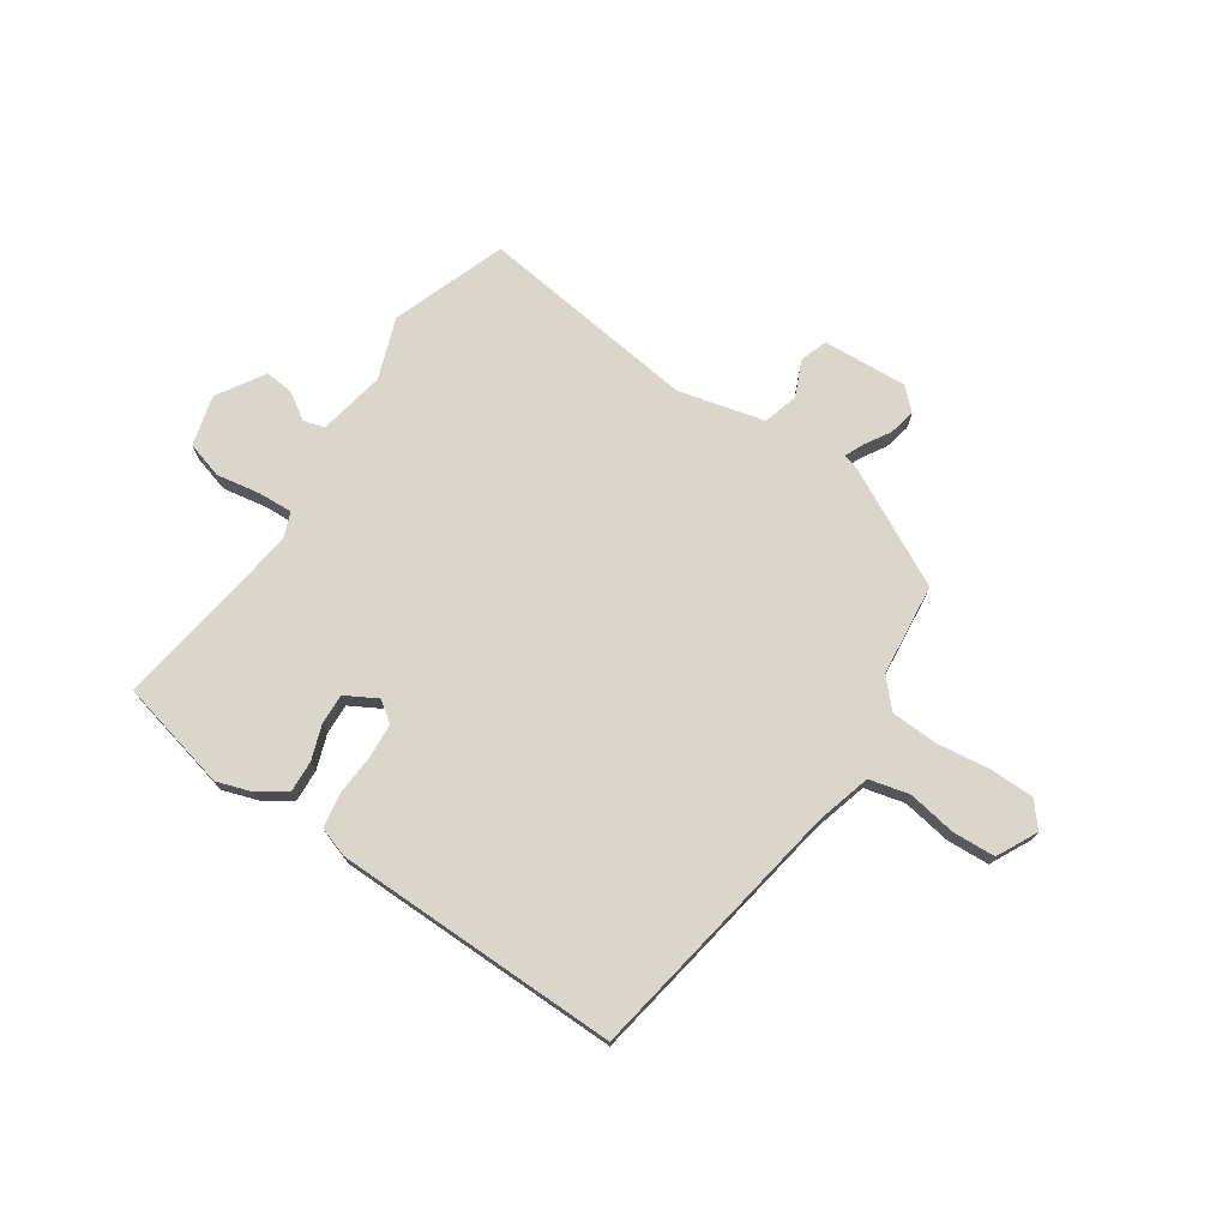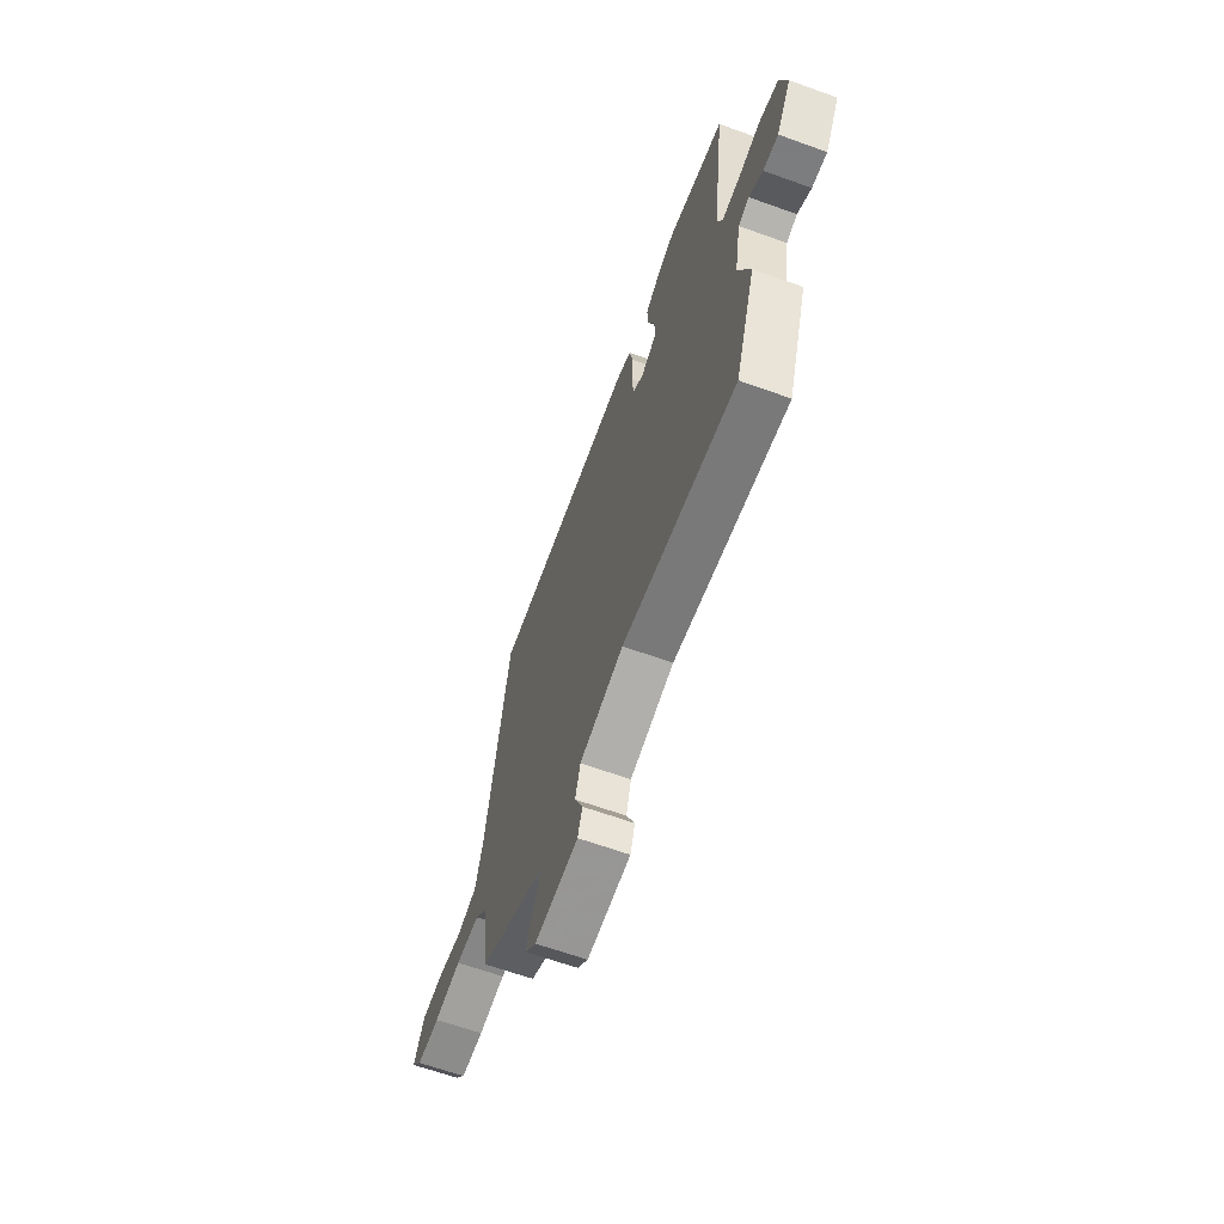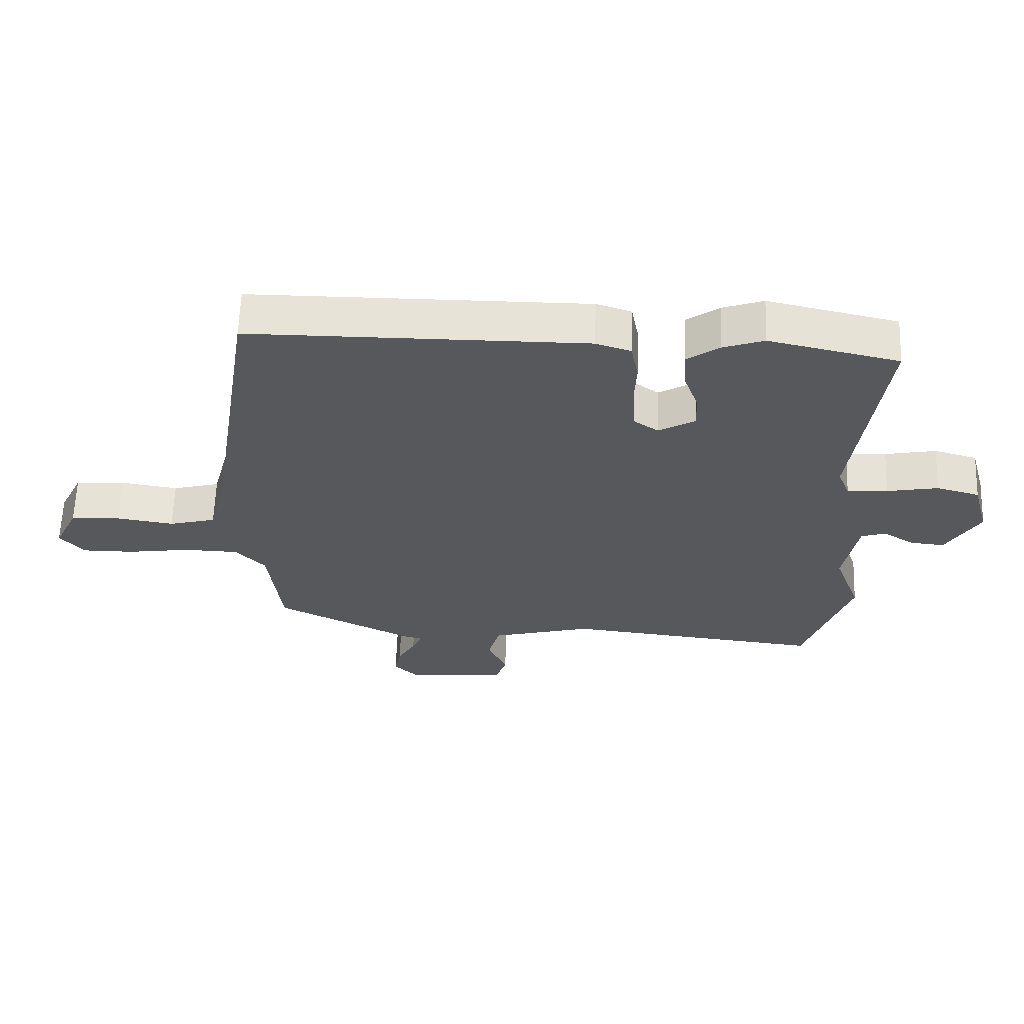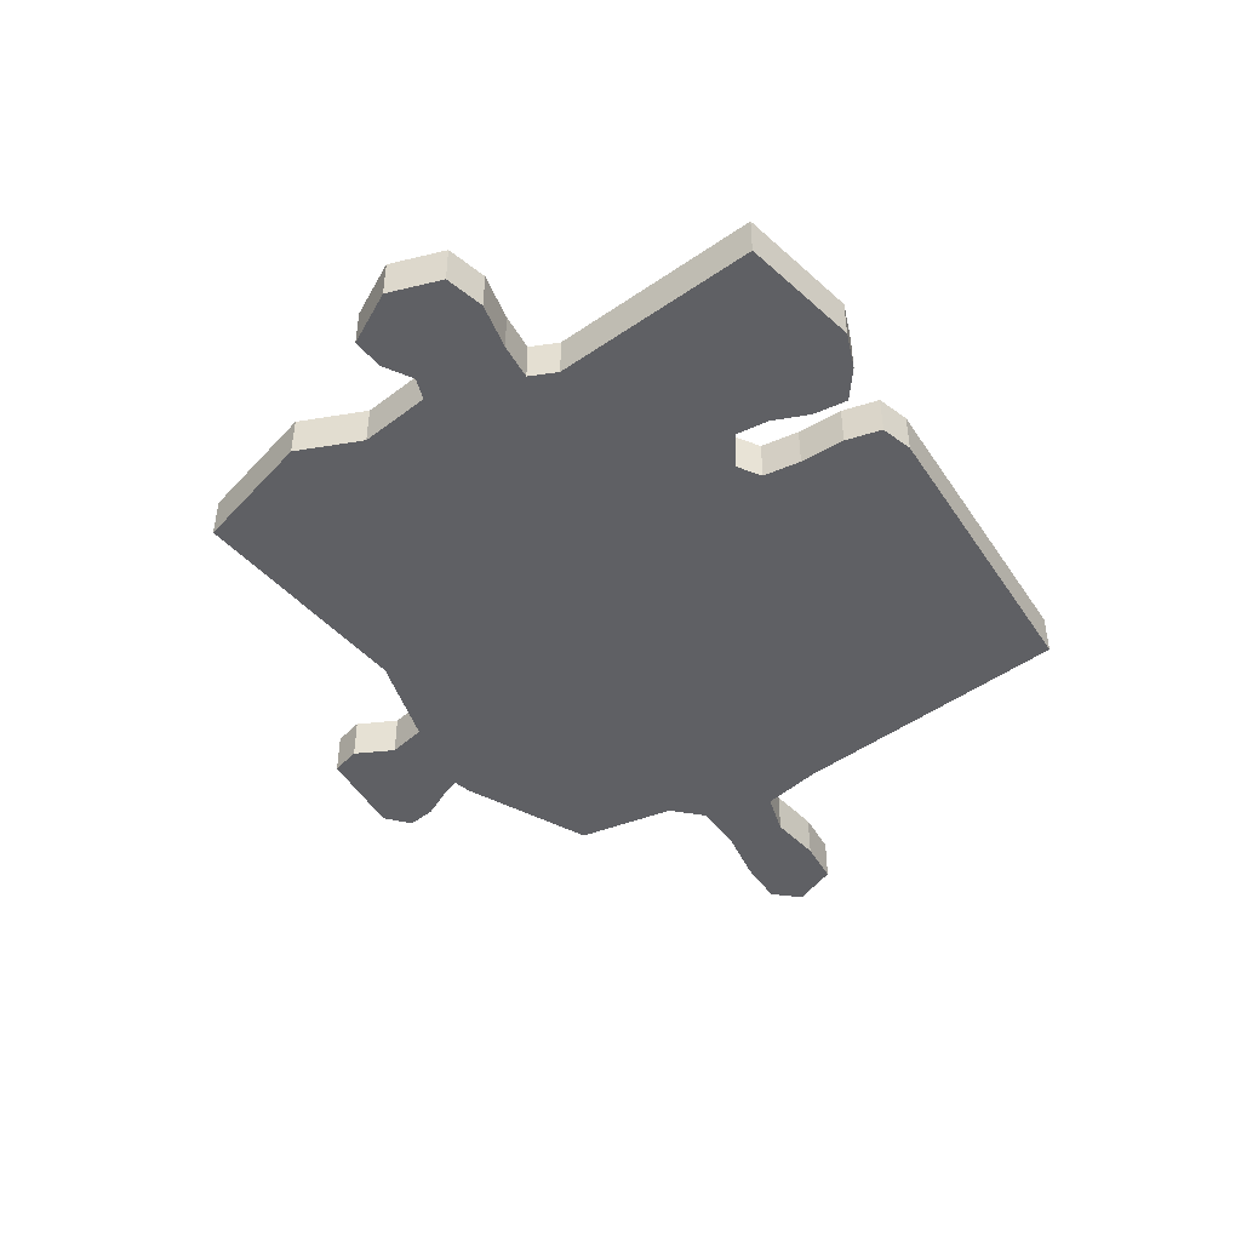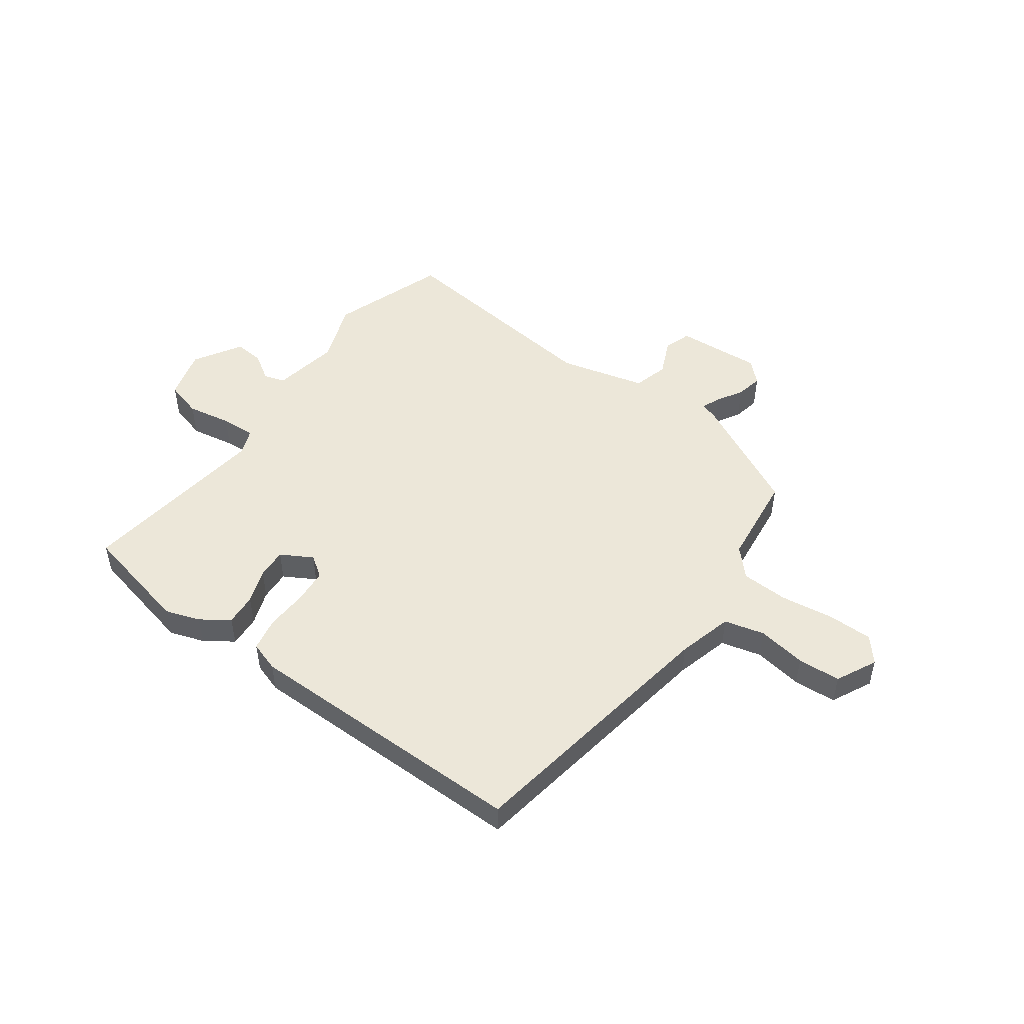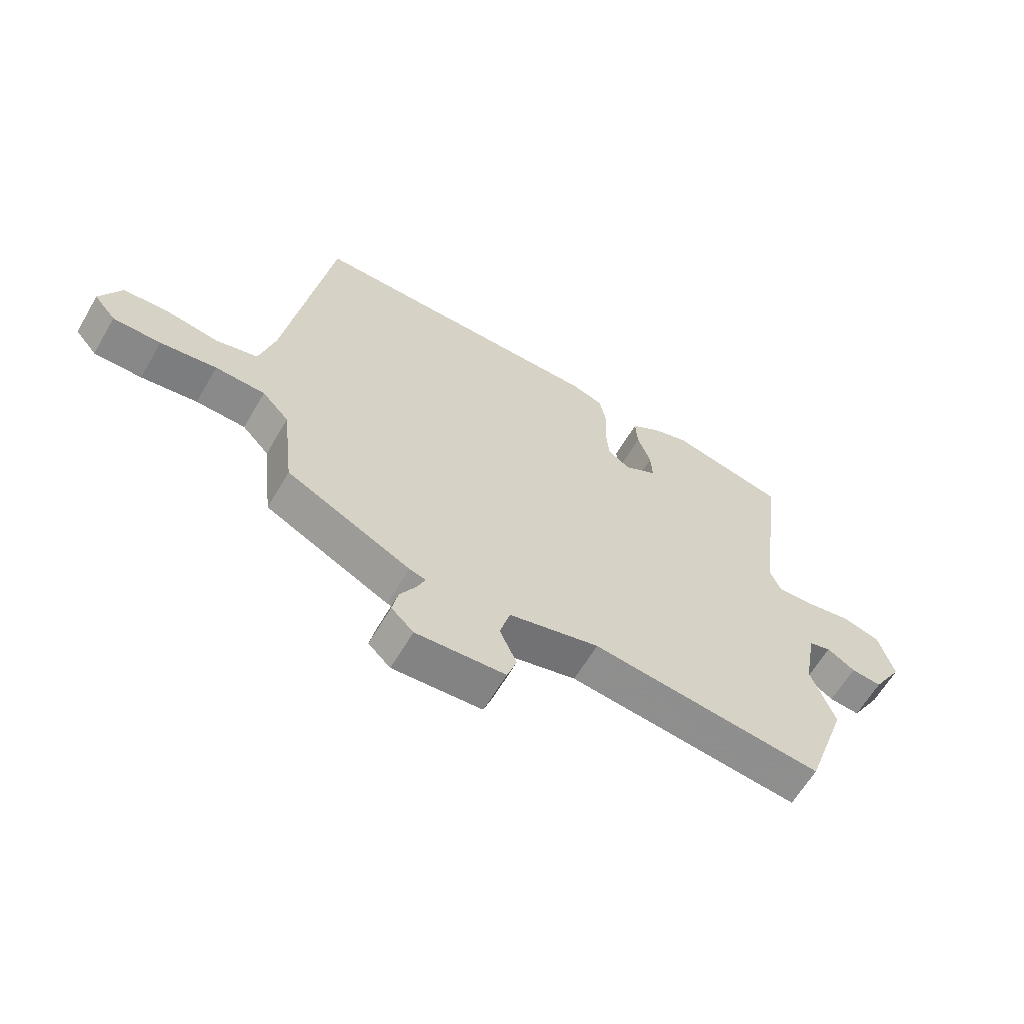
<metadata>
{"format":"obj","ext":"obj","renderer":"f3d","projection":"perspective","resolution":1024,"background":"white","views":[{"elev":73.5,"azim":34.6,"up":"+Y"},{"elev":-64.1,"azim":-110.0,"up":"+Z"},{"elev":61.8,"azim":-178.1,"up":"+Z"},{"elev":-44.2,"azim":-58.6,"up":"+Y"},{"elev":49.8,"azim":36.1,"up":"+Y"},{"elev":-62.7,"azim":149.7,"up":"+Z"}]}
</metadata>
<code>
v -0.495 0.07 -0.515
v -0.569 0.07 -0.303
v -0.527 0.07 -0.19
v -0.549 0.07 -0.067
v -0.588 0.07 -0.055
v -0.637 0.07 -0.086
v -0.691 0.07 -0.091
v -0.744 0.07 -0.003
v -0.718 0.07 0.09
v -0.65 0.07 0.109
v -0.569 0.07 0.094
v -0.505 0.07 0.09
v -0.486 0.07 0.138
v -0.532 0.07 0.493
v -0.327 0.07 0.539
v -0.263 0.07 0.517
v -0.211 0.07 0.481
v -0.215 0.07 0.422
v -0.238 0.07 0.358
v -0.241 0.07 0.302
v -0.183 0.07 0.269
v -0.144 0.07 0.296
v -0.139 0.07 0.361
v -0.143 0.07 0.438
v -0.131 0.07 0.5
v -0.076 0.07 0.518
v 0.454 0.07 0.518
v 0.533 0.07 0.024
v 0.56 0.07 -0.077
v 0.634 0.07 -0.096
v 0.724 0.07 -0.082
v 0.803 0.07 -0.087
v 0.84 0.07 -0.162
v 0.802 0.07 -0.207
v 0.719 0.07 -0.207
v 0.621 0.07 -0.193
v 0.534 0.07 -0.196
v 0.487 0.07 -0.246
v 0.467 0.07 -0.417
v 0.249 0.07 -0.526
v 0.22 0.07 -0.534
v 0.235 0.07 -0.569
v 0.263 0.07 -0.617
v 0.273 0.07 -0.666
v 0.234 0.07 -0.703
v 0.077 0.07 -0.692
v 0.06 0.07 -0.642
v 0.09 0.07 -0.575
v 0.072 0.07 -0.51
v -0.087 0.07 -0.469
v -0.495 0 -0.515
v -0.569 0 -0.303
v -0.527 0 -0.19
v -0.549 0 -0.067
v -0.588 0 -0.055
v -0.637 0 -0.086
v -0.691 0 -0.091
v -0.744 0 -0.003
v -0.718 0 0.09
v -0.65 0 0.109
v -0.569 0 0.094
v -0.505 0 0.09
v -0.486 0 0.138
v -0.532 0 0.493
v -0.327 0 0.539
v -0.263 0 0.517
v -0.211 0 0.481
v -0.215 0 0.422
v -0.238 0 0.358
v -0.241 0 0.302
v -0.183 0 0.269
v -0.144 0 0.296
v -0.139 0 0.361
v -0.143 0 0.438
v -0.131 0 0.5
v -0.076 0 0.518
v 0.454 0 0.518
v 0.533 0 0.024
v 0.56 0 -0.077
v 0.634 0 -0.096
v 0.724 0 -0.082
v 0.803 0 -0.087
v 0.84 0 -0.162
v 0.802 0 -0.207
v 0.719 0 -0.207
v 0.621 0 -0.193
v 0.534 0 -0.196
v 0.487 0 -0.246
v 0.467 0 -0.417
v 0.249 0 -0.526
v 0.22 0 -0.534
v 0.235 0 -0.569
v 0.263 0 -0.617
v 0.273 0 -0.666
v 0.234 0 -0.703
v 0.077 0 -0.692
v 0.06 0 -0.642
v 0.09 0 -0.575
v 0.072 0 -0.51
v -0.087 0 -0.469
f 46 47 48
f 45 46 48
f 44 45 48
f 43 44 48
f 42 43 48
f 41 42 48 49
f 41 49 50
f 40 41 50
f 39 40 50
f 38 39 50
f 34 35 36
f 33 34 36
f 32 33 36
f 31 32 36
f 30 31 36
f 29 30 36 37
f 1 2 3
f 50 1 3
f 38 50 3
f 37 38 3
f 29 37 3
f 28 29 3
f 26 27 28
f 25 26 28
f 24 25 28
f 23 24 28
f 17 18 19
f 16 17 19
f 15 16 19
f 14 15 19
f 13 14 19
f 12 13 19 20
f 9 10 11
f 8 9 11
f 7 8 11
f 6 7 11
f 5 6 11
f 4 5 11 12
f 12 20 21
f 4 12 21
f 3 4 21
f 22 23 28
f 3 21 22 28
f 98 97 96
f 98 96 95
f 98 95 94
f 98 94 93
f 98 93 92
f 99 98 92 91
f 100 99 91
f 100 91 90
f 100 90 89
f 100 89 88
f 86 85 84
f 86 84 83
f 86 83 82
f 86 82 81
f 86 81 80
f 87 86 80 79
f 53 52 51
f 53 51 100
f 53 100 88
f 53 88 87
f 53 87 79
f 53 79 78
f 78 77 76
f 78 76 75
f 78 75 74
f 78 74 73
f 69 68 67
f 69 67 66
f 69 66 65
f 69 65 64
f 69 64 63
f 70 69 63 62
f 61 60 59
f 61 59 58
f 61 58 57
f 61 57 56
f 61 56 55
f 62 61 55 54
f 71 70 62
f 71 62 54
f 71 54 53
f 78 73 72
f 78 72 71 53
f 1 51 52 2
f 2 52 53 3
f 3 53 54 4
f 4 54 55 5
f 5 55 56 6
f 6 56 57 7
f 7 57 58 8
f 8 58 59 9
f 9 59 60 10
f 10 60 61 11
f 11 61 62 12
f 12 62 63 13
f 13 63 64 14
f 14 64 65 15
f 15 65 66 16
f 16 66 67 17
f 17 67 68 18
f 18 68 69 19
f 19 69 70 20
f 20 70 71 21
f 21 71 72 22
f 22 72 73 23
f 23 73 74 24
f 24 74 75 25
f 25 75 76 26
f 26 76 77 27
f 27 77 78 28
f 28 78 79 29
f 29 79 80 30
f 30 80 81 31
f 31 81 82 32
f 32 82 83 33
f 33 83 84 34
f 34 84 85 35
f 35 85 86 36
f 36 86 87 37
f 37 87 88 38
f 38 88 89 39
f 39 89 90 40
f 40 90 91 41
f 41 91 92 42
f 42 92 93 43
f 43 93 94 44
f 44 94 95 45
f 45 95 96 46
f 46 96 97 47
f 47 97 98 48
f 48 98 99 49
f 49 99 100 50
f 50 100 51 1

</code>
